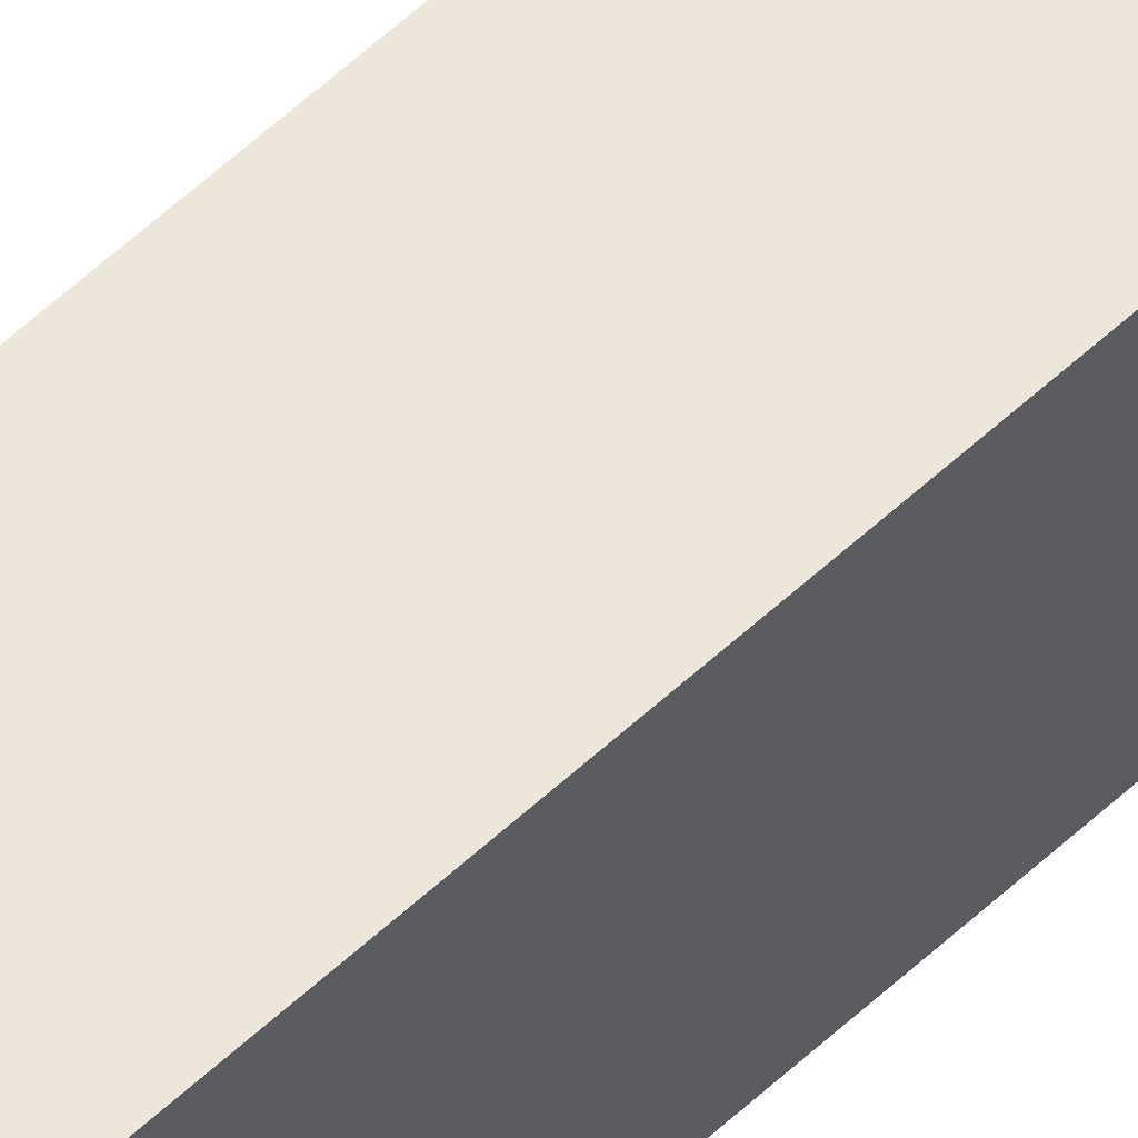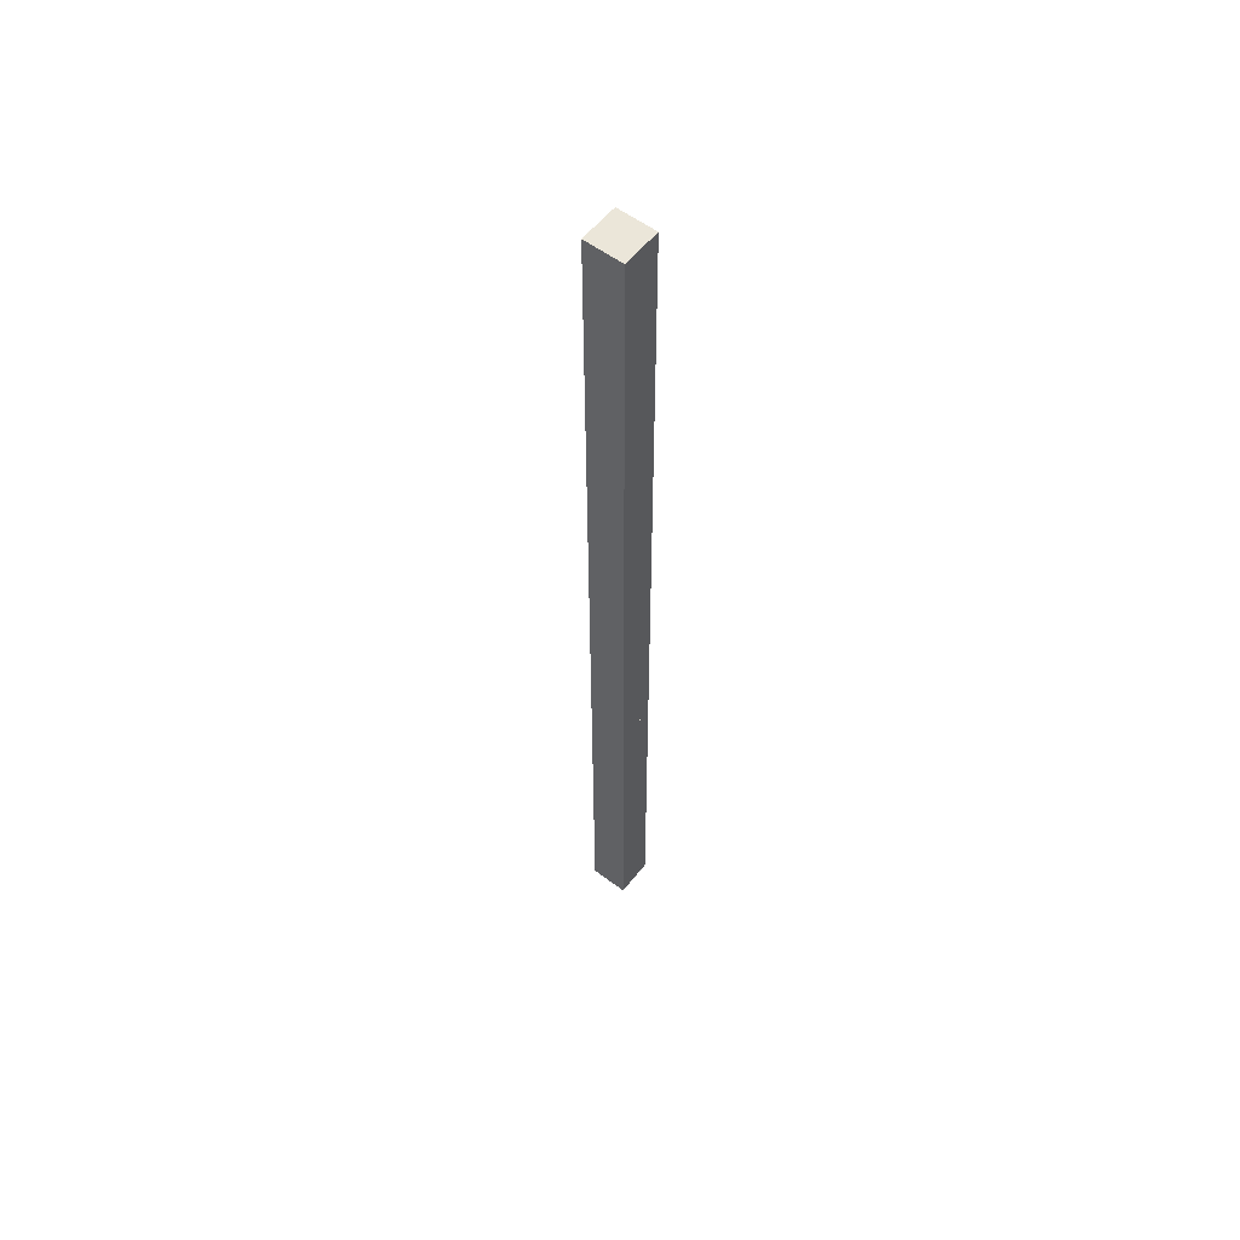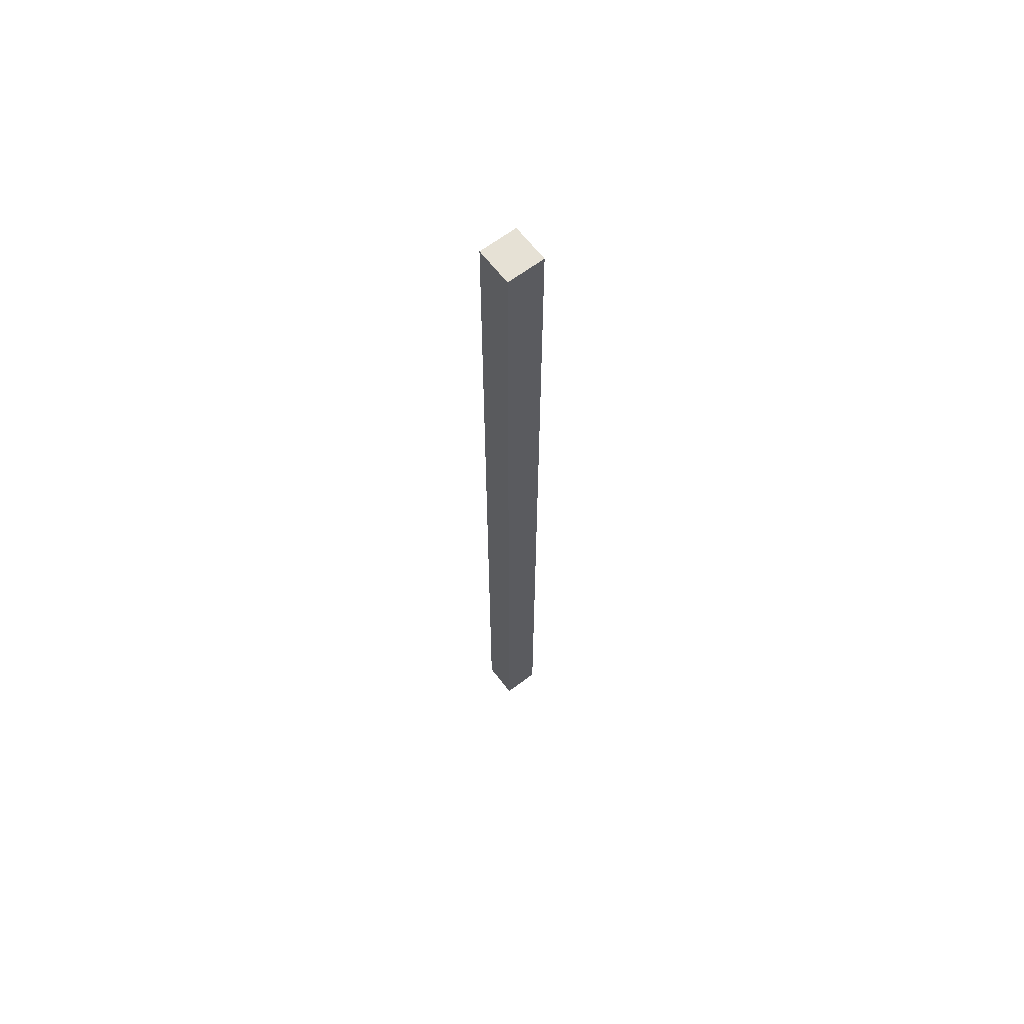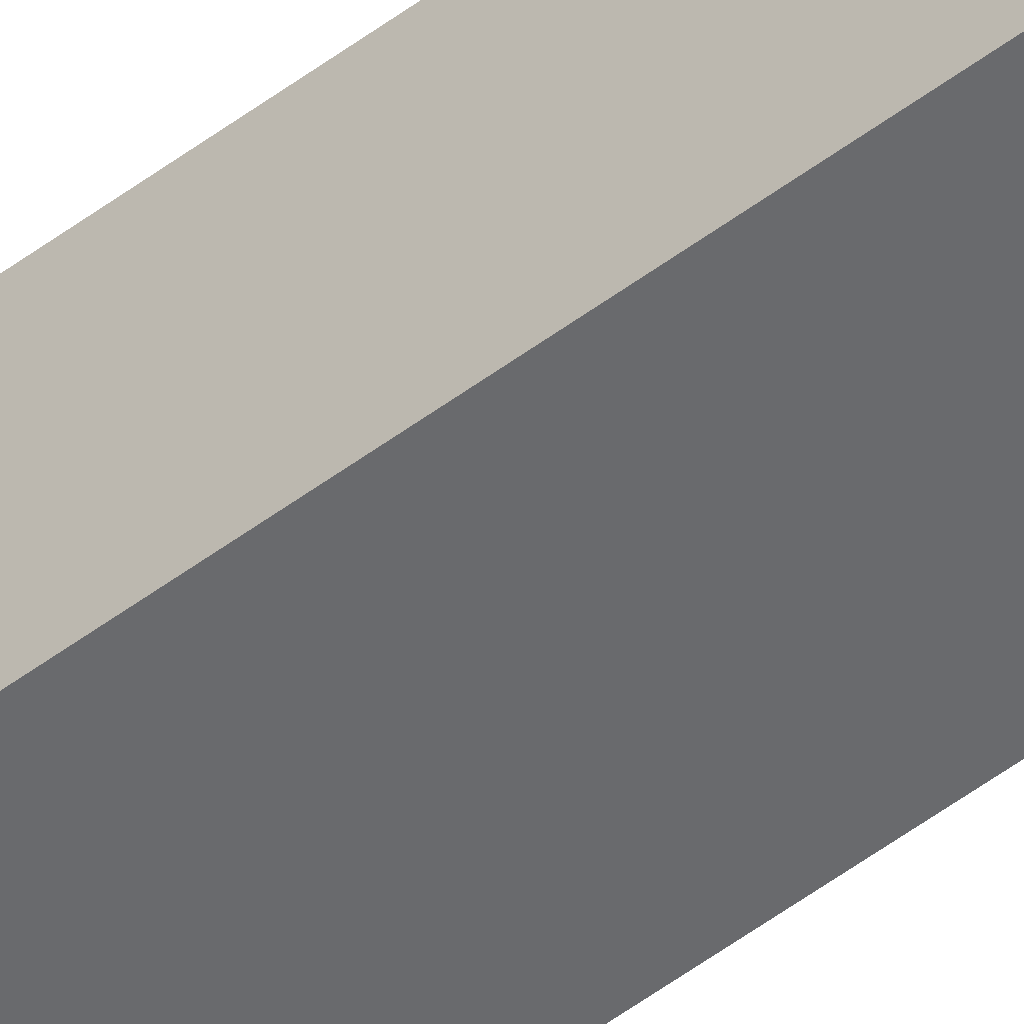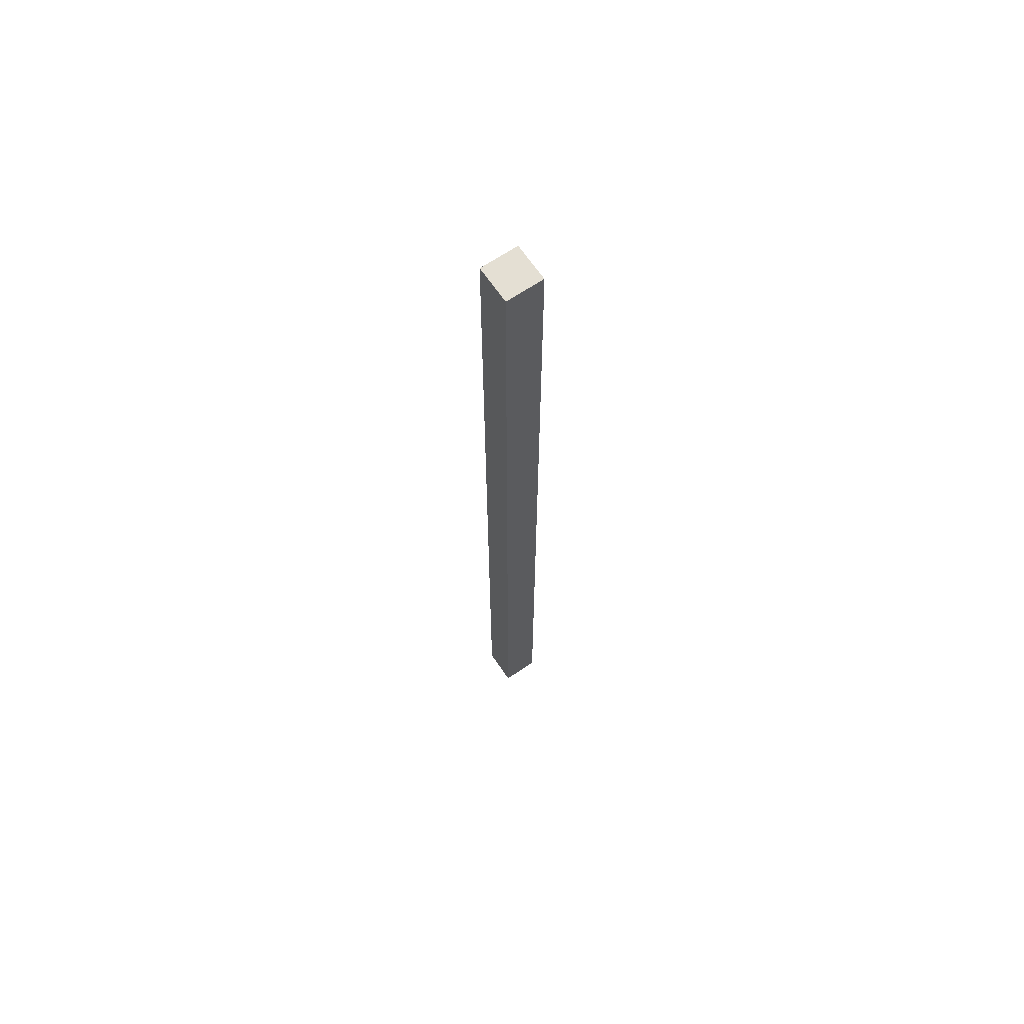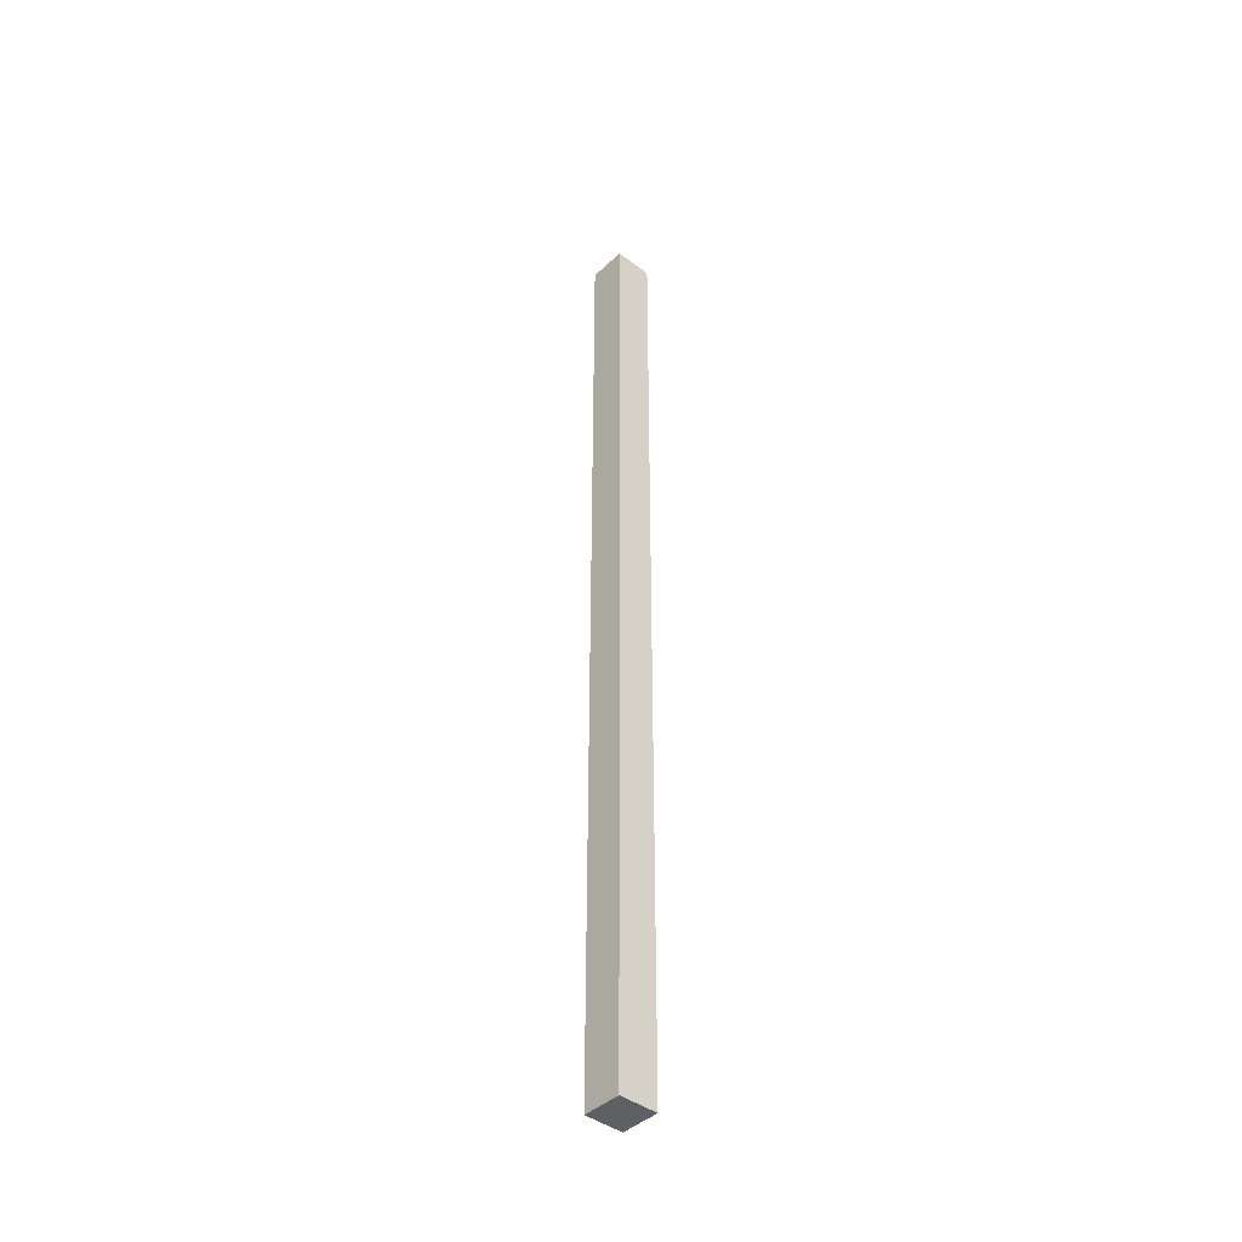
<metadata>
{"format":"obj","ext":"obj","renderer":"f3d","projection":"perspective","resolution":1024,"background":"white","views":[{"elev":52.1,"azim":44.0,"up":"+Y"},{"elev":56.8,"azim":-142.1,"up":"+Z"},{"elev":64.3,"azim":-37.3,"up":"+Z"},{"elev":-53.0,"azim":128.8,"up":"+Y"},{"elev":66.4,"azim":-124.2,"up":"+Z"},{"elev":-42.4,"azim":-132.1,"up":"+Z"}]}
</metadata>
<code>
v -3 -3 25.5
v -3 -3 -25.5
v -3 3 -25.5
v -3 3 25.5
v -3 3 25.5
v -3 3 -25.5
v 3 3 -25.5
v 3 3 25.5
v 3 3 25.5
v 3 3 -25.5
v 3 -3 -25.5
v 3 -3 25.5
v 3 -3 25.5
v 3 -3 -25.5
v -3 -3 -25.5
v -3 -3 25.5
v -3 -3 -25.5
v 3 -3 -25.5
v 3 3 -25.5
v -3 3 -25.5
v 3 -3 25.5
v -3 -3 25.5
v -3 3 25.5
v 3 3 25.5
v 3 3 127.5
v 3 3 76.5
v 3 -3 76.5
v 3 -3 127.5
v 3 -3 127.5
v 3 -3 76.5
v -3 -3 76.5
v -3 -3 127.5
v 3 -3 127.5
v -3 -3 127.5
v -3 3 127.5
v 3 3 127.5
v -3 -3 76.5
v -3 -3 25.5
v -3 3 25.5
v -3 3 76.5
v -3 3 76.5
v -3 3 25.5
v 3 3 25.5
v 3 3 76.5
v 3 3 76.5
v 3 3 25.5
v 3 -3 25.5
v 3 -3 76.5
v 3 -3 76.5
v 3 -3 25.5
v -3 -3 25.5
v -3 -3 76.5
v 3 -3 76.5
v -3 -3 76.5
v -3 3 76.5
v 3 3 76.5
v -3 -3 127.5
v -3 -3 76.5
v -3 3 76.5
v -3 3 127.5
v -3 3 127.5
v -3 3 76.5
v 3 3 76.5
v 3 3 127.5
g Building.obj
f 1 3 2
f 1 4 3
f 5 7 6
f 5 8 7
f 9 11 10
f 9 12 11
f 13 15 14
f 13 16 15
f 17 19 18
f 17 20 19
f 21 23 22
f 21 24 23
f 25 27 26
f 25 28 27
f 29 31 30
f 29 32 31
f 33 35 34
f 33 36 35
f 37 39 38
f 37 40 39
f 41 43 42
f 41 44 43
f 45 47 46
f 45 48 47
f 49 51 50
f 49 52 51
f 53 55 54
f 53 56 55
f 57 59 58
f 57 60 59
f 61 63 62
f 61 64 63

</code>
